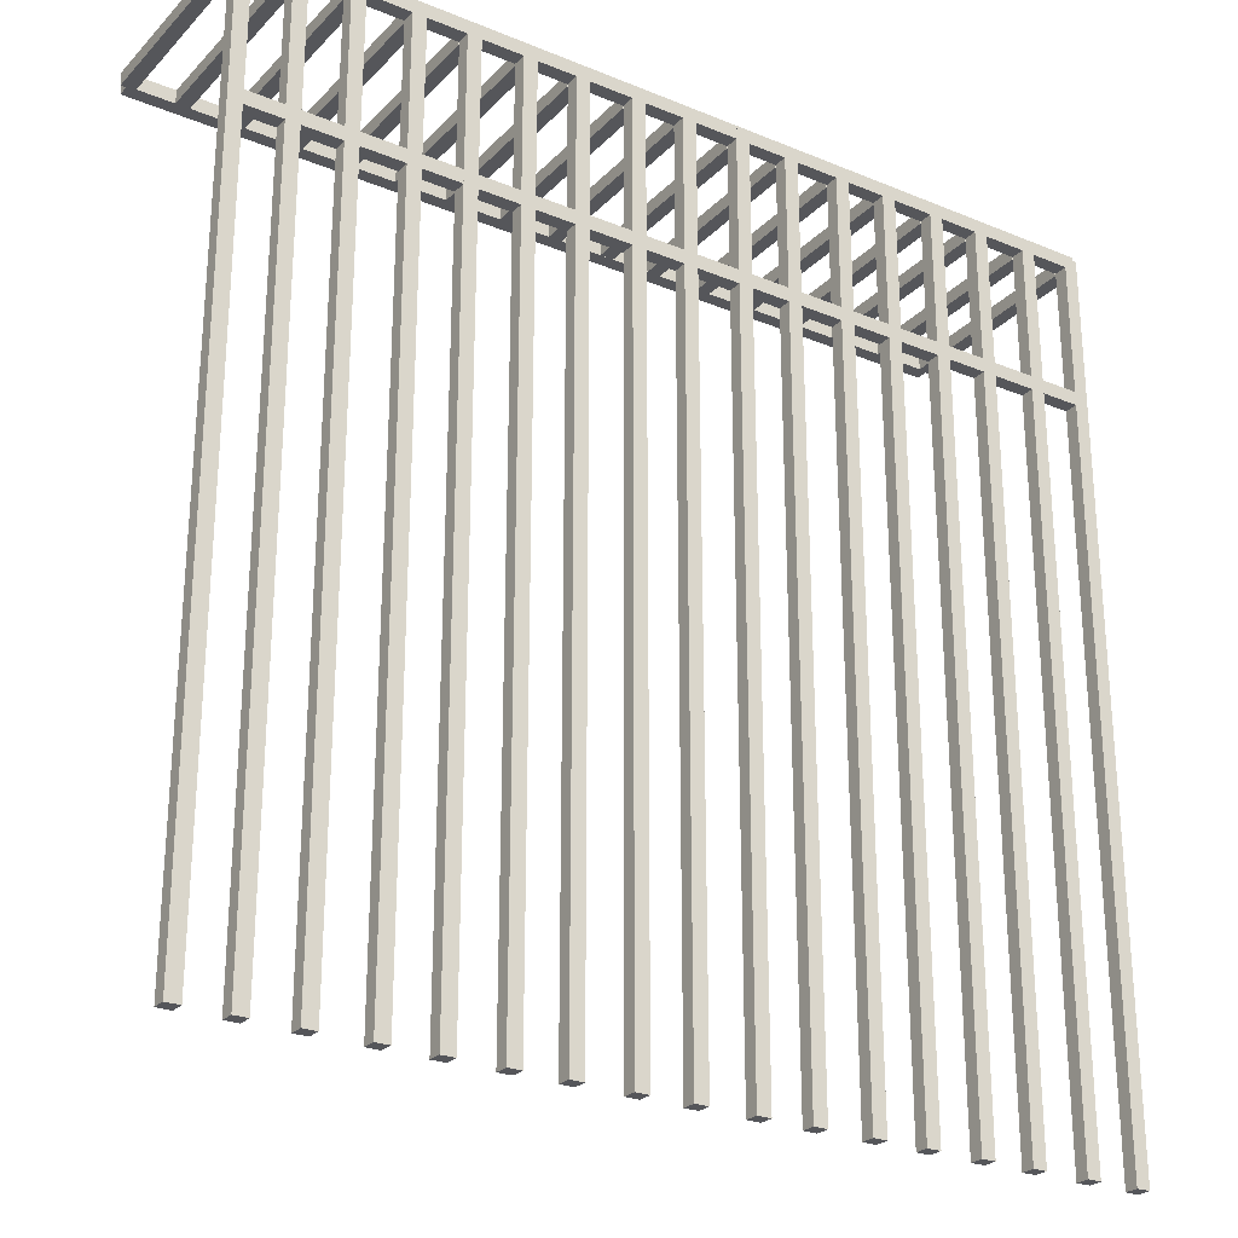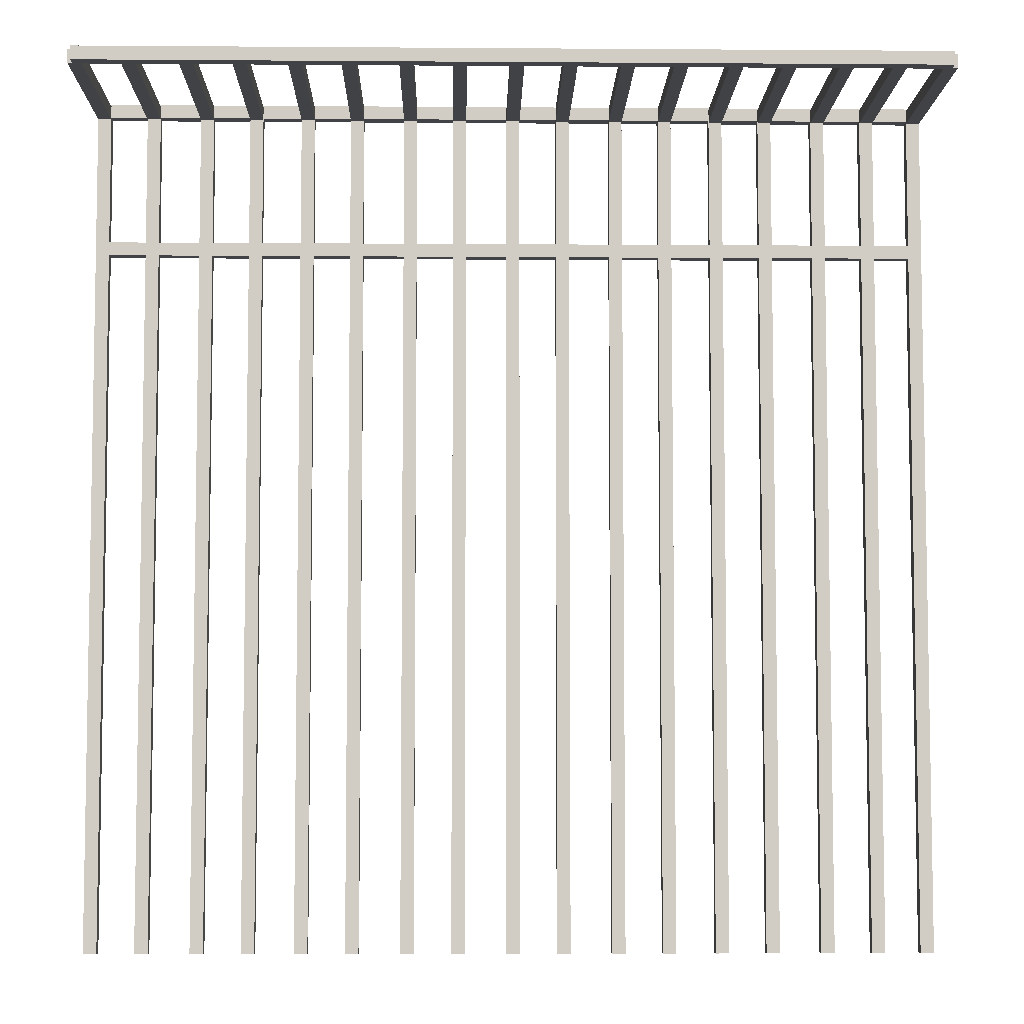
<metadata>
{"format":"obj","ext":"obj","renderer":"f3d","projection":"perspective","resolution":1024,"background":"white","views":[{"elev":-25.9,"azim":-33.2,"up":"+Z"},{"elev":-6.2,"azim":178.8,"up":"+Z"}]}
</metadata>
<code>
o Cube
v -5.373 0.08364 0.08364
v -5.373 0.08364 -0.08364
v 5.094 0.08364 -0.08364
v 5.094 0.08364 0.08364
v -5.373 -0.08364 0.08364
v -5.373 -0.08364 -0.08364
v 5.094 -0.08364 -0.08364
v 5.094 -0.08364 0.08364
v -5.373 0.08364 -0.08364
v 5.094 0.08364 -0.08364
v -5.373 -0.08364 -0.08364
v 5.094 -0.08364 -0.08364
v -5.436 0.08364 -10.7
v -5.269 0.08364 -10.7
v -5.269 0.08364 0.04607
v -5.436 0.08364 0.04606
v -5.436 -0.08364 -10.7
v -5.269 -0.08364 -10.7
v -5.269 -0.08364 0.04607
v -5.436 -0.08364 0.04607
v -5.269 0.08364 -10.7
v -5.269 0.08364 0.04607
v -5.269 -0.08364 -10.7
v -5.269 -0.08364 0.04607
v -5.373 0.08364 -1.717
v -5.373 0.08364 -1.884
v 5.094 0.08364 -1.884
v 5.094 0.08364 -1.717
v -5.373 -0.08364 -1.717
v -5.373 -0.08364 -1.884
v 5.094 -0.08364 -1.884
v 5.094 -0.08364 -1.717
v -5.373 0.08364 -1.884
v 5.094 0.08364 -1.884
v -5.373 -0.08364 -1.884
v 5.094 -0.08364 -1.884
v -4.827 0.08364 -10.7
v -4.66 0.08364 -10.7
v -4.66 0.08364 0.04607
v -4.827 0.08364 0.04606
v -4.827 -0.08364 -10.7
v -4.66 -0.08364 -10.7
v -4.66 -0.08364 0.04607
v -4.827 -0.08364 0.04607
v -4.66 0.08364 -10.7
v -4.66 0.08364 0.04607
v -4.66 -0.08364 -10.7
v -4.66 -0.08364 0.04607
v -4.194 0.08364 -10.7
v -4.026 0.08364 -10.7
v -4.026 0.08364 0.04607
v -4.194 0.08364 0.04606
v -4.194 -0.08364 -10.7
v -4.026 -0.08364 -10.7
v -4.026 -0.08364 0.04607
v -4.194 -0.08364 0.04607
v -4.026 0.08364 -10.7
v -4.026 0.08364 0.04607
v -4.026 -0.08364 -10.7
v -4.026 -0.08364 0.04607
v -3.509 0.08364 -10.7
v -3.342 0.08364 -10.7
v -3.342 0.08364 0.04607
v -3.509 0.08364 0.04606
v -3.509 -0.08364 -10.7
v -3.342 -0.08364 -10.7
v -3.342 -0.08364 0.04607
v -3.509 -0.08364 0.04607
v -3.342 0.08364 -10.7
v -3.342 0.08364 0.04607
v -3.342 -0.08364 -10.7
v -3.342 -0.08364 0.04607
v -2.875 0.08364 -10.7
v -2.708 0.08364 -10.7
v -2.708 0.08364 0.04607
v -2.875 0.08364 0.04606
v -2.875 -0.08364 -10.7
v -2.708 -0.08364 -10.7
v -2.708 -0.08364 0.04607
v -2.875 -0.08364 0.04607
v -2.708 0.08364 -10.7
v -2.708 0.08364 0.04607
v -2.708 -0.08364 -10.7
v -2.708 -0.08364 0.04607
v -2.216 0.08364 -10.7
v -2.049 0.08364 -10.7
v -2.049 0.08364 0.04607
v -2.216 0.08364 0.04606
v -2.216 -0.08364 -10.7
v -2.049 -0.08364 -10.7
v -2.049 -0.08364 0.04607
v -2.216 -0.08364 0.04607
v -2.049 0.08364 -10.7
v -2.049 0.08364 0.04607
v -2.049 -0.08364 -10.7
v -2.049 -0.08364 0.04607
v -1.582 0.08364 -10.7
v -1.415 0.08364 -10.7
v -1.415 0.08364 0.04607
v -1.582 0.08364 0.04606
v -1.582 -0.08364 -10.7
v -1.415 -0.08364 -10.7
v -1.415 -0.08364 0.04607
v -1.582 -0.08364 0.04607
v -1.415 0.08364 -10.7
v -1.415 0.08364 0.04607
v -1.415 -0.08364 -10.7
v -1.415 -0.08364 0.04607
v -0.8975 0.08364 -10.7
v -0.7302 0.08364 -10.7
v -0.7302 0.08364 0.04607
v -0.8975 0.08364 0.04606
v -0.8975 -0.08364 -10.7
v -0.7302 -0.08364 -10.7
v -0.7302 -0.08364 0.04607
v -0.8975 -0.08364 0.04607
v -0.7302 0.08364 -10.7
v -0.7302 0.08364 0.04607
v -0.7302 -0.08364 -10.7
v -0.7302 -0.08364 0.04607
v -0.2636 0.08364 -10.7
v -0.09637 0.08364 -10.7
v -0.09637 0.08364 0.04607
v -0.2636 0.08364 0.04606
v -0.2636 -0.08364 -10.7
v -0.09637 -0.08364 -10.7
v -0.09637 -0.08364 0.04607
v -0.2636 -0.08364 0.04607
v -0.09637 0.08364 -10.7
v -0.09637 0.08364 0.04607
v -0.09637 -0.08364 -10.7
v -0.09637 -0.08364 0.04607
v 0.4209 0.08364 -10.7
v 0.5882 0.08364 -10.7
v 0.5882 0.08364 0.04607
v 0.4209 0.08364 0.04606
v 0.4209 -0.08364 -10.7
v 0.5882 -0.08364 -10.7
v 0.5882 -0.08364 0.04607
v 0.4209 -0.08364 0.04607
v 0.5882 0.08364 -10.7
v 0.5882 0.08364 0.04607
v 0.5882 -0.08364 -10.7
v 0.5882 -0.08364 0.04607
v 1.055 0.08364 -10.7
v 1.222 0.08364 -10.7
v 1.222 0.08364 0.04607
v 1.055 0.08364 0.04606
v 1.055 -0.08364 -10.7
v 1.222 -0.08364 -10.7
v 1.222 -0.08364 0.04607
v 1.055 -0.08364 0.04607
v 1.222 0.08364 -10.7
v 1.222 0.08364 0.04607
v 1.222 -0.08364 -10.7
v 1.222 -0.08364 0.04607
v 1.739 0.08364 -10.7
v 1.907 0.08364 -10.7
v 1.907 0.08364 0.04607
v 1.739 0.08364 0.04606
v 1.739 -0.08364 -10.7
v 1.907 -0.08364 -10.7
v 1.907 -0.08364 0.04607
v 1.739 -0.08364 0.04607
v 1.907 0.08364 -10.7
v 1.907 0.08364 0.04607
v 1.907 -0.08364 -10.7
v 1.907 -0.08364 0.04607
v 2.373 0.08364 -10.7
v 2.541 0.08364 -10.7
v 2.541 0.08364 0.04607
v 2.373 0.08364 0.04606
v 2.373 -0.08364 -10.7
v 2.541 -0.08364 -10.7
v 2.541 -0.08364 0.04607
v 2.373 -0.08364 0.04607
v 2.541 0.08364 -10.7
v 2.541 0.08364 0.04607
v 2.541 -0.08364 -10.7
v 2.541 -0.08364 0.04607
v 3.032 0.08364 -10.7
v 3.2 0.08364 -10.7
v 3.2 0.08364 0.04607
v 3.032 0.08364 0.04606
v 3.032 -0.08364 -10.7
v 3.2 -0.08364 -10.7
v 3.2 -0.08364 0.04607
v 3.032 -0.08364 0.04607
v 3.2 0.08364 -10.7
v 3.2 0.08364 0.04607
v 3.2 -0.08364 -10.7
v 3.2 -0.08364 0.04607
v 3.666 0.08364 -10.7
v 3.834 0.08364 -10.7
v 3.834 0.08364 0.04607
v 3.666 0.08364 0.04606
v 3.666 -0.08364 -10.7
v 3.834 -0.08364 -10.7
v 3.834 -0.08364 0.04607
v 3.666 -0.08364 0.04607
v 3.834 0.08364 -10.7
v 3.834 0.08364 0.04607
v 3.834 -0.08364 -10.7
v 3.834 -0.08364 0.04607
v 4.351 0.08364 -10.7
v 4.518 0.08364 -10.7
v 4.518 0.08364 0.04607
v 4.351 0.08364 0.04606
v 4.351 -0.08364 -10.7
v 4.518 -0.08364 -10.7
v 4.518 -0.08364 0.04607
v 4.351 -0.08364 0.04607
v 4.518 0.08364 -10.7
v 4.518 0.08364 0.04607
v 4.518 -0.08364 -10.7
v 4.518 -0.08364 0.04607
v 4.985 0.08364 -10.7
v 5.152 0.08364 -10.7
v 5.152 0.08364 0.04607
v 4.985 0.08364 0.04606
v 4.985 -0.08364 -10.7
v 5.152 -0.08364 -10.7
v 5.152 -0.08364 0.04607
v 4.985 -0.08364 0.04607
v 5.152 0.08364 -10.7
v 5.152 0.08364 0.04607
v 5.152 -0.08364 -10.7
v 5.152 -0.08364 0.04607
v -5.436 2.59 0.05954
v -5.269 2.59 0.05954
v -5.269 0.0975 0.05954
v -5.436 0.09751 0.05954
v -5.436 2.59 -0.1077
v -5.269 2.59 -0.1077
v -5.269 0.0975 -0.1077
v -5.436 0.0975 -0.1077
v -5.269 2.59 0.05954
v -5.269 0.0975 0.05954
v -5.269 2.59 -0.1077
v -5.269 0.0975 -0.1077
v -4.827 2.59 0.05954
v -4.66 2.59 0.05954
v -4.66 0.0975 0.05954
v -4.827 0.09751 0.05954
v -4.827 2.59 -0.1077
v -4.66 2.59 -0.1077
v -4.66 0.0975 -0.1077
v -4.827 0.0975 -0.1077
v -4.66 2.59 0.05954
v -4.66 0.0975 0.05954
v -4.66 2.59 -0.1077
v -4.66 0.0975 -0.1077
v -4.194 2.59 0.05954
v -4.026 2.59 0.05954
v -4.026 0.0975 0.05954
v -4.194 0.09751 0.05954
v -4.194 2.59 -0.1077
v -4.026 2.59 -0.1077
v -4.026 0.0975 -0.1077
v -4.194 0.0975 -0.1077
v -4.026 2.59 0.05954
v -4.026 0.0975 0.05954
v -4.026 2.59 -0.1077
v -4.026 0.0975 -0.1077
v -3.509 2.59 0.05954
v -3.342 2.59 0.05954
v -3.342 0.0975 0.05954
v -3.509 0.09751 0.05954
v -3.509 2.59 -0.1077
v -3.342 2.59 -0.1077
v -3.342 0.0975 -0.1077
v -3.509 0.0975 -0.1077
v -3.342 2.59 0.05954
v -3.342 0.0975 0.05954
v -3.342 2.59 -0.1077
v -3.342 0.0975 -0.1077
v -2.875 2.59 0.05954
v -2.708 2.59 0.05954
v -2.708 0.0975 0.05954
v -2.875 0.09751 0.05954
v -2.875 2.59 -0.1077
v -2.708 2.59 -0.1077
v -2.708 0.0975 -0.1077
v -2.875 0.0975 -0.1077
v -2.708 2.59 0.05954
v -2.708 0.0975 0.05954
v -2.708 2.59 -0.1077
v -2.708 0.0975 -0.1077
v -2.216 2.59 0.05954
v -2.049 2.59 0.05954
v -2.049 0.0975 0.05954
v -2.216 0.09751 0.05954
v -2.216 2.59 -0.1077
v -2.049 2.59 -0.1077
v -2.049 0.0975 -0.1077
v -2.216 0.0975 -0.1077
v -2.049 2.59 0.05954
v -2.049 0.0975 0.05954
v -2.049 2.59 -0.1077
v -2.049 0.0975 -0.1077
v -1.582 2.59 0.05954
v -1.415 2.59 0.05954
v -1.415 0.0975 0.05954
v -1.582 0.09751 0.05954
v -1.582 2.59 -0.1077
v -1.415 2.59 -0.1077
v -1.415 0.0975 -0.1077
v -1.582 0.0975 -0.1077
v -1.415 2.59 0.05954
v -1.415 0.0975 0.05954
v -1.415 2.59 -0.1077
v -1.415 0.0975 -0.1077
v -0.8975 2.59 0.05954
v -0.7302 2.59 0.05954
v -0.7302 0.0975 0.05954
v -0.8975 0.09751 0.05954
v -0.8975 2.59 -0.1077
v -0.7302 2.59 -0.1077
v -0.7302 0.0975 -0.1077
v -0.8975 0.0975 -0.1077
v -0.7302 2.59 0.05954
v -0.7302 0.0975 0.05954
v -0.7302 2.59 -0.1077
v -0.7302 0.0975 -0.1077
v -0.2636 2.59 0.05954
v -0.09637 2.59 0.05954
v -0.09637 0.0975 0.05954
v -0.2636 0.09751 0.05954
v -0.2636 2.59 -0.1077
v -0.09637 2.59 -0.1077
v -0.09637 0.0975 -0.1077
v -0.2636 0.0975 -0.1077
v -0.09637 2.59 0.05954
v -0.09637 0.0975 0.05954
v -0.09637 2.59 -0.1077
v -0.09637 0.0975 -0.1077
v 0.4209 2.59 0.05954
v 0.5882 2.59 0.05954
v 0.5882 0.0975 0.05954
v 0.4209 0.09751 0.05954
v 0.4209 2.59 -0.1077
v 0.5882 2.59 -0.1077
v 0.5882 0.0975 -0.1077
v 0.4209 0.0975 -0.1077
v 0.5882 2.59 0.05954
v 0.5882 0.0975 0.05954
v 0.5882 2.59 -0.1077
v 0.5882 0.0975 -0.1077
v 1.055 2.59 0.05954
v 1.222 2.59 0.05954
v 1.222 0.0975 0.05954
v 1.055 0.09751 0.05954
v 1.055 2.59 -0.1077
v 1.222 2.59 -0.1077
v 1.222 0.0975 -0.1077
v 1.055 0.0975 -0.1077
v 1.222 2.59 0.05954
v 1.222 0.0975 0.05954
v 1.222 2.59 -0.1077
v 1.222 0.0975 -0.1077
v 1.739 2.59 0.05954
v 1.907 2.59 0.05954
v 1.907 0.0975 0.05954
v 1.739 0.09751 0.05954
v 1.739 2.59 -0.1077
v 1.907 2.59 -0.1077
v 1.907 0.0975 -0.1077
v 1.739 0.0975 -0.1077
v 1.907 2.59 0.05954
v 1.907 0.0975 0.05954
v 1.907 2.59 -0.1077
v 1.907 0.0975 -0.1077
v 2.373 2.59 0.05954
v 2.541 2.59 0.05954
v 2.541 0.0975 0.05954
v 2.373 0.09751 0.05954
v 2.373 2.59 -0.1077
v 2.541 2.59 -0.1077
v 2.541 0.0975 -0.1077
v 2.373 0.0975 -0.1077
v 2.541 2.59 0.05954
v 2.541 0.0975 0.05954
v 2.541 2.59 -0.1077
v 2.541 0.0975 -0.1077
v 3.032 2.59 0.05954
v 3.2 2.59 0.05954
v 3.2 0.0975 0.05954
v 3.032 0.09751 0.05954
v 3.032 2.59 -0.1077
v 3.2 2.59 -0.1077
v 3.2 0.0975 -0.1077
v 3.032 0.0975 -0.1077
v 3.2 2.59 0.05954
v 3.2 0.0975 0.05954
v 3.2 2.59 -0.1077
v 3.2 0.0975 -0.1077
v 3.666 2.59 0.05954
v 3.834 2.59 0.05954
v 3.834 0.0975 0.05954
v 3.666 0.09751 0.05954
v 3.666 2.59 -0.1077
v 3.834 2.59 -0.1077
v 3.834 0.0975 -0.1077
v 3.666 0.0975 -0.1077
v 3.834 2.59 0.05954
v 3.834 0.0975 0.05954
v 3.834 2.59 -0.1077
v 3.834 0.0975 -0.1077
v 4.351 2.59 0.05954
v 4.518 2.59 0.05954
v 4.518 0.0975 0.05954
v 4.351 0.09751 0.05954
v 4.351 2.59 -0.1077
v 4.518 2.59 -0.1077
v 4.518 0.0975 -0.1077
v 4.351 0.0975 -0.1077
v 4.518 2.59 0.05954
v 4.518 0.0975 0.05954
v 4.518 2.59 -0.1077
v 4.518 0.0975 -0.1077
v 4.985 2.59 0.05954
v 5.152 2.59 0.05954
v 5.152 0.0975 0.05954
v 4.985 0.09751 0.05954
v 4.985 2.59 -0.1077
v 5.152 2.59 -0.1077
v 5.152 0.0975 -0.1077
v 4.985 0.0975 -0.1077
v 5.152 2.59 0.05954
v 5.152 0.0975 0.05954
v 5.152 2.59 -0.1077
v 5.152 0.0975 -0.1077
v -5.373 2.563 0.05954
v -5.373 2.73 0.05954
v 5.094 2.73 0.05954
v 5.094 2.563 0.05954
v -5.373 2.563 -0.1077
v -5.373 2.73 -0.1077
v 5.094 2.73 -0.1077
v 5.094 2.563 -0.1077
v -5.373 2.73 0.05954
v 5.094 2.73 0.05954
v -5.373 2.73 -0.1077
v 5.094 2.73 -0.1077
f 1 2 3 4
f 5 8 7 6
f 1 5 6 2
f 10 12 7 3
f 3 7 8 4
f 5 1 4 8
f 9 11 12 10
f 6 7 12 11
f 9 10 3 2
f 2 6 11 9
f 13 14 15 16
f 17 20 19 18
f 13 17 18 14
f 22 24 19 15
f 15 19 20 16
f 17 13 16 20
f 21 23 24 22
f 18 19 24 23
f 21 22 15 14
f 14 18 23 21
f 25 26 27 28
f 29 32 31 30
f 25 29 30 26
f 34 36 31 27
f 27 31 32 28
f 29 25 28 32
f 33 35 36 34
f 30 31 36 35
f 33 34 27 26
f 26 30 35 33
f 37 38 39 40
f 41 44 43 42
f 37 41 42 38
f 46 48 43 39
f 39 43 44 40
f 41 37 40 44
f 45 47 48 46
f 42 43 48 47
f 45 46 39 38
f 38 42 47 45
f 49 50 51 52
f 53 56 55 54
f 49 53 54 50
f 58 60 55 51
f 51 55 56 52
f 53 49 52 56
f 57 59 60 58
f 54 55 60 59
f 57 58 51 50
f 50 54 59 57
f 61 62 63 64
f 65 68 67 66
f 61 65 66 62
f 70 72 67 63
f 63 67 68 64
f 65 61 64 68
f 69 71 72 70
f 66 67 72 71
f 69 70 63 62
f 62 66 71 69
f 73 74 75 76
f 77 80 79 78
f 73 77 78 74
f 82 84 79 75
f 75 79 80 76
f 77 73 76 80
f 81 83 84 82
f 78 79 84 83
f 81 82 75 74
f 74 78 83 81
f 85 86 87 88
f 89 92 91 90
f 85 89 90 86
f 94 96 91 87
f 87 91 92 88
f 89 85 88 92
f 93 95 96 94
f 90 91 96 95
f 93 94 87 86
f 86 90 95 93
f 97 98 99 100
f 101 104 103 102
f 97 101 102 98
f 106 108 103 99
f 99 103 104 100
f 101 97 100 104
f 105 107 108 106
f 102 103 108 107
f 105 106 99 98
f 98 102 107 105
f 109 110 111 112
f 113 116 115 114
f 109 113 114 110
f 118 120 115 111
f 111 115 116 112
f 113 109 112 116
f 117 119 120 118
f 114 115 120 119
f 117 118 111 110
f 110 114 119 117
f 121 122 123 124
f 125 128 127 126
f 121 125 126 122
f 130 132 127 123
f 123 127 128 124
f 125 121 124 128
f 129 131 132 130
f 126 127 132 131
f 129 130 123 122
f 122 126 131 129
f 133 134 135 136
f 137 140 139 138
f 133 137 138 134
f 142 144 139 135
f 135 139 140 136
f 137 133 136 140
f 141 143 144 142
f 138 139 144 143
f 141 142 135 134
f 134 138 143 141
f 145 146 147 148
f 149 152 151 150
f 145 149 150 146
f 154 156 151 147
f 147 151 152 148
f 149 145 148 152
f 153 155 156 154
f 150 151 156 155
f 153 154 147 146
f 146 150 155 153
f 157 158 159 160
f 161 164 163 162
f 157 161 162 158
f 166 168 163 159
f 159 163 164 160
f 161 157 160 164
f 165 167 168 166
f 162 163 168 167
f 165 166 159 158
f 158 162 167 165
f 169 170 171 172
f 173 176 175 174
f 169 173 174 170
f 178 180 175 171
f 171 175 176 172
f 173 169 172 176
f 177 179 180 178
f 174 175 180 179
f 177 178 171 170
f 170 174 179 177
f 181 182 183 184
f 185 188 187 186
f 181 185 186 182
f 190 192 187 183
f 183 187 188 184
f 185 181 184 188
f 189 191 192 190
f 186 187 192 191
f 189 190 183 182
f 182 186 191 189
f 193 194 195 196
f 197 200 199 198
f 193 197 198 194
f 202 204 199 195
f 195 199 200 196
f 197 193 196 200
f 201 203 204 202
f 198 199 204 203
f 201 202 195 194
f 194 198 203 201
f 205 206 207 208
f 209 212 211 210
f 205 209 210 206
f 214 216 211 207
f 207 211 212 208
f 209 205 208 212
f 213 215 216 214
f 210 211 216 215
f 213 214 207 206
f 206 210 215 213
f 217 218 219 220
f 221 224 223 222
f 217 221 222 218
f 226 228 223 219
f 219 223 224 220
f 221 217 220 224
f 225 227 228 226
f 222 223 228 227
f 225 226 219 218
f 218 222 227 225
f 229 230 231 232
f 233 236 235 234
f 229 233 234 230
f 238 240 235 231
f 231 235 236 232
f 233 229 232 236
f 237 239 240 238
f 234 235 240 239
f 237 238 231 230
f 230 234 239 237
f 241 242 243 244
f 245 248 247 246
f 241 245 246 242
f 250 252 247 243
f 243 247 248 244
f 245 241 244 248
f 249 251 252 250
f 246 247 252 251
f 249 250 243 242
f 242 246 251 249
f 253 254 255 256
f 257 260 259 258
f 253 257 258 254
f 262 264 259 255
f 255 259 260 256
f 257 253 256 260
f 261 263 264 262
f 258 259 264 263
f 261 262 255 254
f 254 258 263 261
f 265 266 267 268
f 269 272 271 270
f 265 269 270 266
f 274 276 271 267
f 267 271 272 268
f 269 265 268 272
f 273 275 276 274
f 270 271 276 275
f 273 274 267 266
f 266 270 275 273
f 277 278 279 280
f 281 284 283 282
f 277 281 282 278
f 286 288 283 279
f 279 283 284 280
f 281 277 280 284
f 285 287 288 286
f 282 283 288 287
f 285 286 279 278
f 278 282 287 285
f 289 290 291 292
f 293 296 295 294
f 289 293 294 290
f 298 300 295 291
f 291 295 296 292
f 293 289 292 296
f 297 299 300 298
f 294 295 300 299
f 297 298 291 290
f 290 294 299 297
f 301 302 303 304
f 305 308 307 306
f 301 305 306 302
f 310 312 307 303
f 303 307 308 304
f 305 301 304 308
f 309 311 312 310
f 306 307 312 311
f 309 310 303 302
f 302 306 311 309
f 313 314 315 316
f 317 320 319 318
f 313 317 318 314
f 322 324 319 315
f 315 319 320 316
f 317 313 316 320
f 321 323 324 322
f 318 319 324 323
f 321 322 315 314
f 314 318 323 321
f 325 326 327 328
f 329 332 331 330
f 325 329 330 326
f 334 336 331 327
f 327 331 332 328
f 329 325 328 332
f 333 335 336 334
f 330 331 336 335
f 333 334 327 326
f 326 330 335 333
f 337 338 339 340
f 341 344 343 342
f 337 341 342 338
f 346 348 343 339
f 339 343 344 340
f 341 337 340 344
f 345 347 348 346
f 342 343 348 347
f 345 346 339 338
f 338 342 347 345
f 349 350 351 352
f 353 356 355 354
f 349 353 354 350
f 358 360 355 351
f 351 355 356 352
f 353 349 352 356
f 357 359 360 358
f 354 355 360 359
f 357 358 351 350
f 350 354 359 357
f 361 362 363 364
f 365 368 367 366
f 361 365 366 362
f 370 372 367 363
f 363 367 368 364
f 365 361 364 368
f 369 371 372 370
f 366 367 372 371
f 369 370 363 362
f 362 366 371 369
f 373 374 375 376
f 377 380 379 378
f 373 377 378 374
f 382 384 379 375
f 375 379 380 376
f 377 373 376 380
f 381 383 384 382
f 378 379 384 383
f 381 382 375 374
f 374 378 383 381
f 385 386 387 388
f 389 392 391 390
f 385 389 390 386
f 394 396 391 387
f 387 391 392 388
f 389 385 388 392
f 393 395 396 394
f 390 391 396 395
f 393 394 387 386
f 386 390 395 393
f 397 398 399 400
f 401 404 403 402
f 397 401 402 398
f 406 408 403 399
f 399 403 404 400
f 401 397 400 404
f 405 407 408 406
f 402 403 408 407
f 405 406 399 398
f 398 402 407 405
f 409 410 411 412
f 413 416 415 414
f 409 413 414 410
f 418 420 415 411
f 411 415 416 412
f 413 409 412 416
f 417 419 420 418
f 414 415 420 419
f 417 418 411 410
f 410 414 419 417
f 421 422 423 424
f 425 428 427 426
f 421 425 426 422
f 430 432 427 423
f 423 427 428 424
f 425 421 424 428
f 429 431 432 430
f 426 427 432 431
f 429 430 423 422
f 422 426 431 429
f 433 434 435 436
f 437 440 439 438
f 433 437 438 434
f 442 444 439 435
f 435 439 440 436
f 437 433 436 440
f 441 443 444 442
f 438 439 444 443
f 441 442 435 434
f 434 438 443 441

</code>
